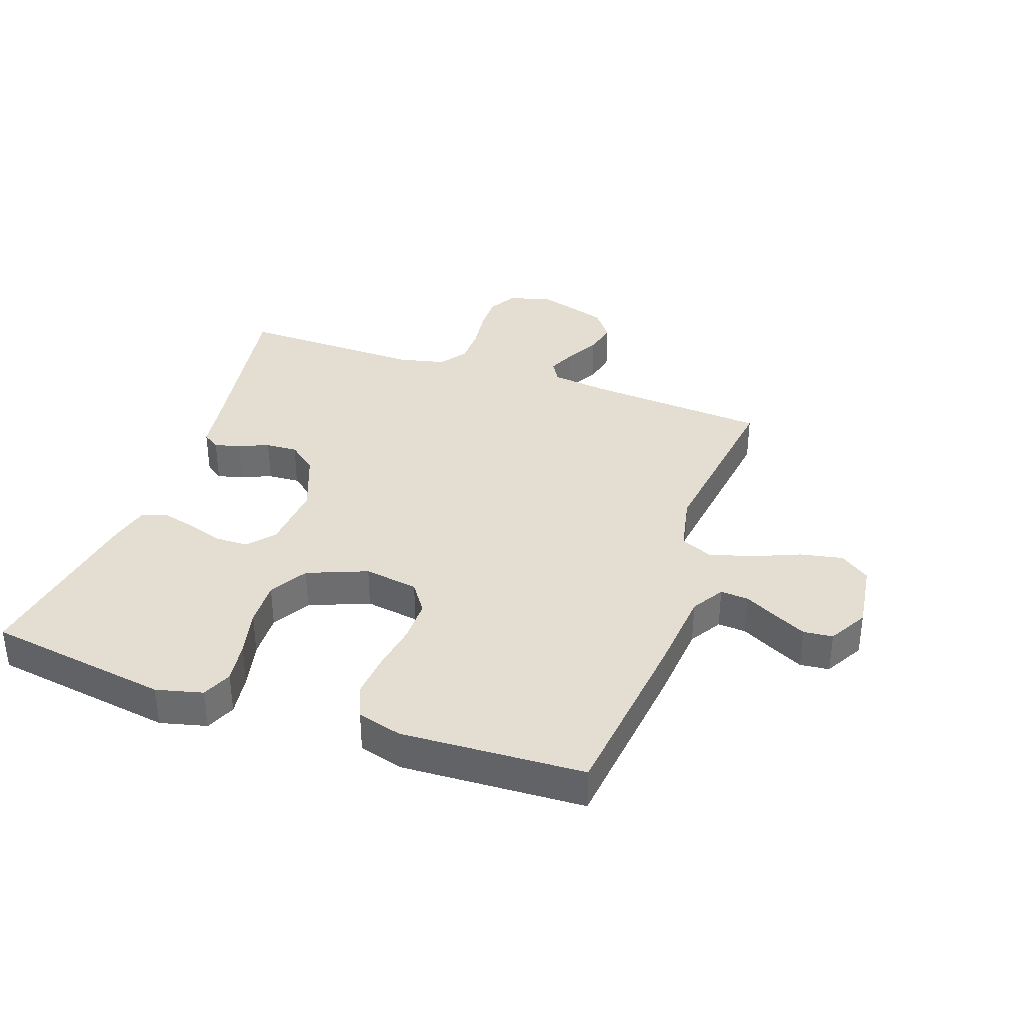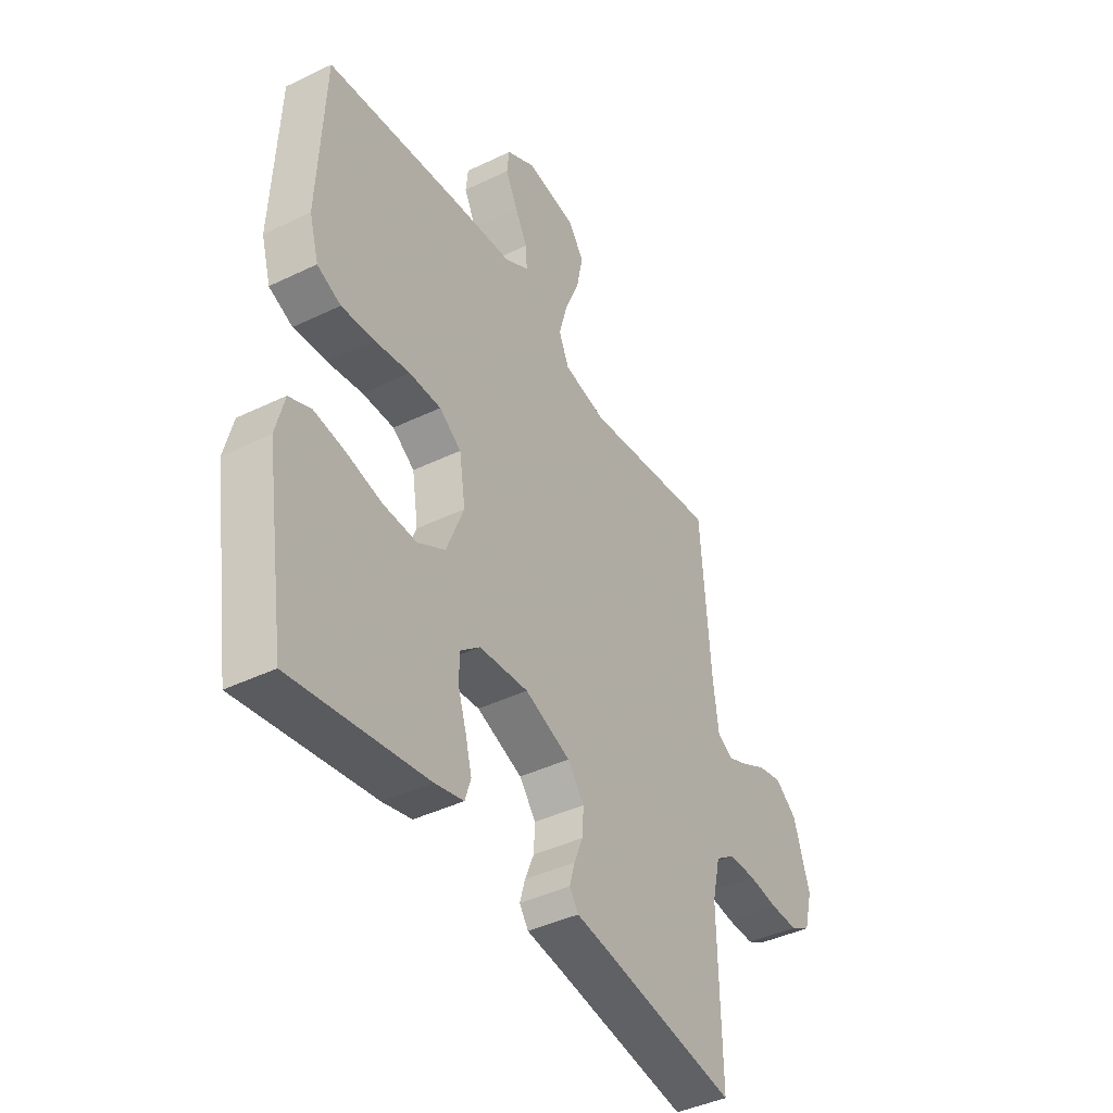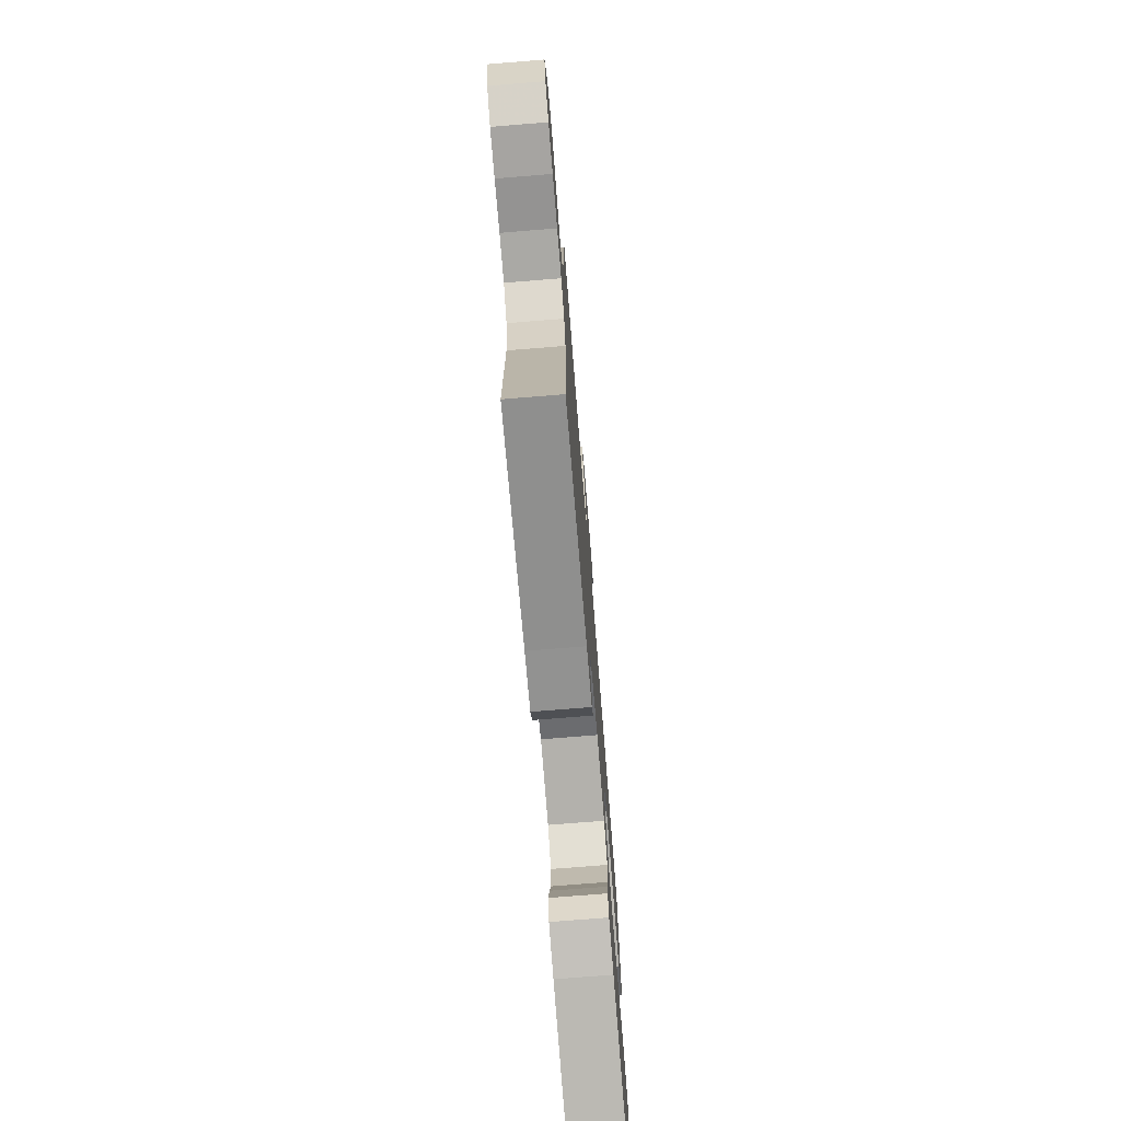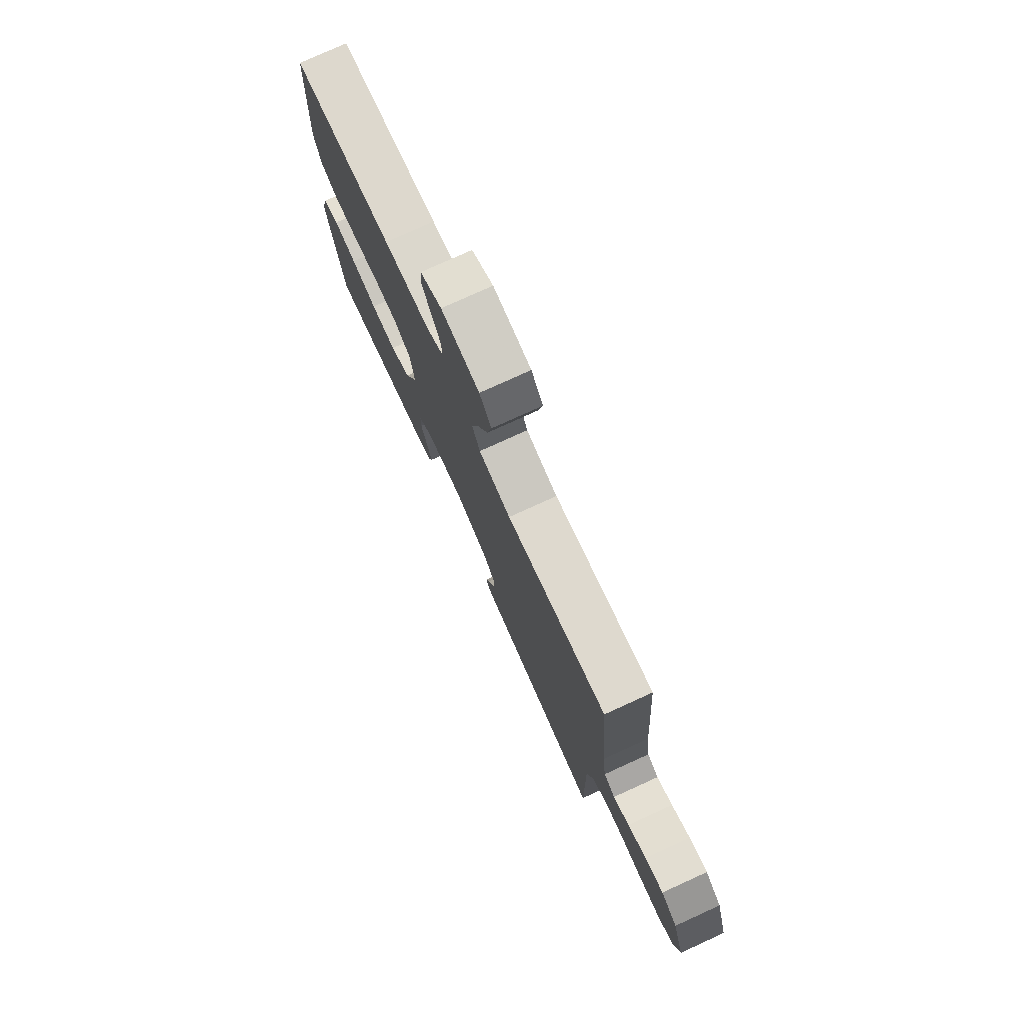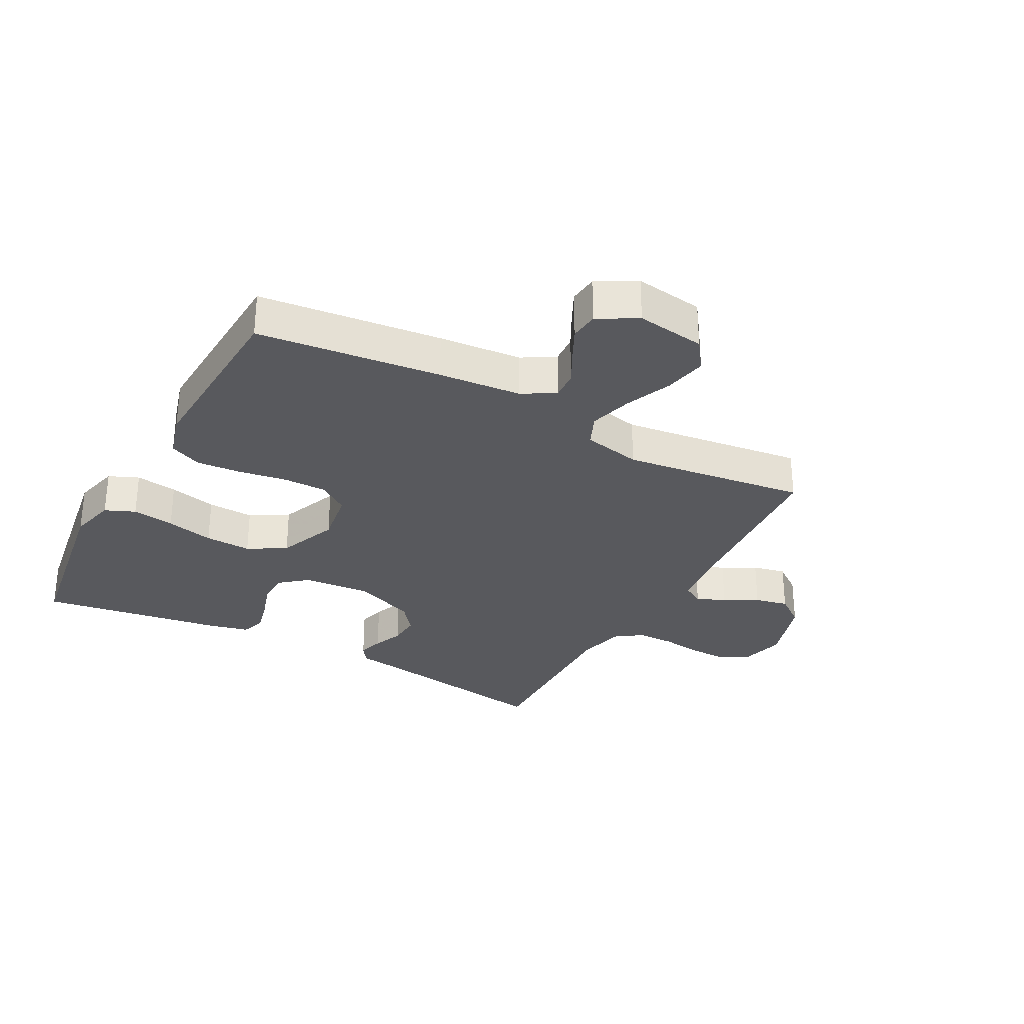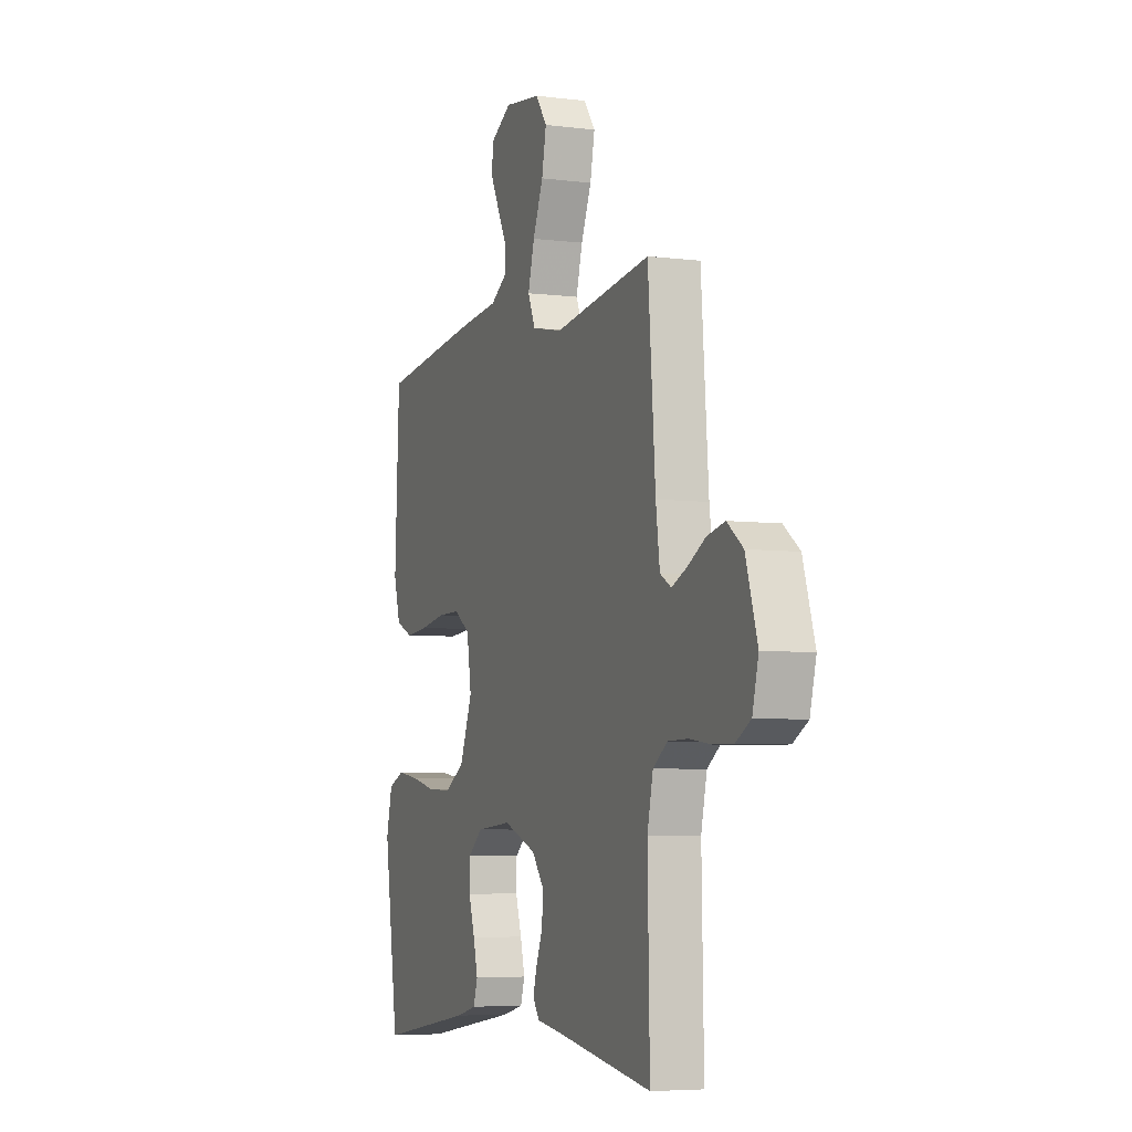
<metadata>
{"format":"obj","ext":"obj","renderer":"f3d","projection":"perspective","resolution":1024,"background":"white","views":[{"elev":36.1,"azim":-70.7,"up":"+Y"},{"elev":-41.7,"azim":-59.7,"up":"+Z"},{"elev":-74.4,"azim":94.6,"up":"+Z"},{"elev":77.2,"azim":65.5,"up":"+Z"},{"elev":-30.2,"azim":-28.4,"up":"+Y"},{"elev":-5.7,"azim":69.0,"up":"+Z"}]}
</metadata>
<code>
v 0.5 0.07 0.5
v 0.523 0.07 0.2
v 0.535 0.07 0.11
v 0.569 0.07 0.09
v 0.616 0.07 0.11
v 0.671 0.07 0.14
v 0.726 0.07 0.152
v 0.775 0.07 0.115
v 0.811 0.07 0
v 0.792 0.07 -0.073
v 0.746 0.07 -0.099
v 0.684 0.07 -0.098
v 0.617 0.07 -0.089
v 0.556 0.07 -0.09
v 0.512 0.07 -0.121
v 0.494 0.07 -0.2
v 0.5 0.07 -0.5
v 0.2 0.07 -0.451
v 0.124 0.07 -0.44
v 0.104 0.07 -0.411
v 0.116 0.07 -0.369
v 0.136 0.07 -0.32
v 0.139 0.07 -0.268
v 0.102 0.07 -0.221
v 0 0.07 -0.182
v -0.11 0.07 -0.191
v -0.154 0.07 -0.228
v -0.155 0.07 -0.281
v -0.136 0.07 -0.341
v -0.122 0.07 -0.396
v -0.135 0.07 -0.437
v -0.2 0.07 -0.453
v -0.5 0.07 -0.5
v -0.546 0.07 -0.2
v -0.527 0.07 -0.124
v -0.478 0.07 -0.103
v -0.409 0.07 -0.113
v -0.331 0.07 -0.131
v -0.255 0.07 -0.134
v -0.193 0.07 -0.098
v -0.154 0.07 0
v -0.168 0.07 0.089
v -0.217 0.07 0.123
v -0.288 0.07 0.123
v -0.367 0.07 0.11
v -0.44 0.07 0.104
v -0.493 0.07 0.127
v -0.514 0.07 0.2
v -0.5 0.07 0.5
v -0.2 0.07 0.534
v -0.064 0.07 0.546
v -0.011 0.07 0.578
v -0.014 0.07 0.624
v -0.042 0.07 0.677
v -0.069 0.07 0.731
v -0.064 0.07 0.779
v 0 0.07 0.815
v 0.113 0.07 0.799
v 0.148 0.07 0.75
v 0.134 0.07 0.68
v 0.102 0.07 0.604
v 0.082 0.07 0.533
v 0.105 0.07 0.481
v 0.2 0.07 0.461
v 0.5 0 0.5
v 0.523 0 0.2
v 0.535 0 0.11
v 0.569 0 0.09
v 0.616 0 0.11
v 0.671 0 0.14
v 0.726 0 0.152
v 0.775 0 0.115
v 0.811 0 0
v 0.792 0 -0.073
v 0.746 0 -0.099
v 0.684 0 -0.098
v 0.617 0 -0.089
v 0.556 0 -0.09
v 0.512 0 -0.121
v 0.494 0 -0.2
v 0.5 0 -0.5
v 0.2 0 -0.451
v 0.124 0 -0.44
v 0.104 0 -0.411
v 0.116 0 -0.369
v 0.136 0 -0.32
v 0.139 0 -0.268
v 0.102 0 -0.221
v 0 0 -0.182
v -0.11 0 -0.191
v -0.154 0 -0.228
v -0.155 0 -0.281
v -0.136 0 -0.341
v -0.122 0 -0.396
v -0.135 0 -0.437
v -0.2 0 -0.453
v -0.5 0 -0.5
v -0.546 0 -0.2
v -0.527 0 -0.124
v -0.478 0 -0.103
v -0.409 0 -0.113
v -0.331 0 -0.131
v -0.255 0 -0.134
v -0.193 0 -0.098
v -0.154 0 0
v -0.168 0 0.089
v -0.217 0 0.123
v -0.288 0 0.123
v -0.367 0 0.11
v -0.44 0 0.104
v -0.493 0 0.127
v -0.514 0 0.2
v -0.5 0 0.5
v -0.2 0 0.534
v -0.064 0 0.546
v -0.011 0 0.578
v -0.014 0 0.624
v -0.042 0 0.677
v -0.069 0 0.731
v -0.064 0 0.779
v 0 0 0.815
v 0.113 0 0.799
v 0.148 0 0.75
v 0.134 0 0.68
v 0.102 0 0.604
v 0.082 0 0.533
v 0.105 0 0.481
v 0.2 0 0.461
f 58 59 60 61
f 58 61 62
f 57 58 62
f 56 57 62
f 53 54 55 56
f 53 56 62 63
f 48 49 50 51
f 48 51 52
f 47 48 52
f 44 45 46 47
f 43 44 47 52
f 42 43 52
f 41 42 52
f 35 36 37 38
f 35 38 39
f 34 35 39
f 33 34 39
f 32 33 39 40
f 28 29 30 31
f 28 31 32 40
f 19 20 21 22
f 18 19 22
f 16 17 18 22
f 15 16 22 23
f 14 15 23 24
f 10 11 12 13
f 10 13 14
f 9 10 14
f 5 6 7 8
f 4 5 8 9
f 64 1 2
f 63 64 2 3
f 52 53 63
f 41 52 63 3
f 27 28 40 41
f 26 27 41
f 25 26 41 3
f 4 9 14 24
f 3 4 24 25
f 125 124 123 122
f 126 125 122
f 126 122 121
f 126 121 120
f 120 119 118 117
f 127 126 120 117
f 115 114 113 112
f 116 115 112
f 116 112 111
f 111 110 109 108
f 116 111 108 107
f 116 107 106
f 116 106 105
f 102 101 100 99
f 103 102 99
f 103 99 98
f 103 98 97
f 104 103 97 96
f 95 94 93 92
f 104 96 95 92
f 86 85 84 83
f 86 83 82
f 86 82 81 80
f 87 86 80 79
f 88 87 79 78
f 77 76 75 74
f 78 77 74
f 78 74 73
f 72 71 70 69
f 73 72 69 68
f 66 65 128
f 67 66 128 127
f 127 117 116
f 67 127 116 105
f 105 104 92 91
f 105 91 90
f 67 105 90 89
f 88 78 73 68
f 89 88 68 67
f 1 65 66 2
f 2 66 67 3
f 3 67 68 4
f 4 68 69 5
f 5 69 70 6
f 6 70 71 7
f 7 71 72 8
f 8 72 73 9
f 9 73 74 10
f 10 74 75 11
f 11 75 76 12
f 12 76 77 13
f 13 77 78 14
f 14 78 79 15
f 15 79 80 16
f 16 80 81 17
f 17 81 82 18
f 18 82 83 19
f 19 83 84 20
f 20 84 85 21
f 21 85 86 22
f 22 86 87 23
f 23 87 88 24
f 24 88 89 25
f 25 89 90 26
f 26 90 91 27
f 27 91 92 28
f 28 92 93 29
f 29 93 94 30
f 30 94 95 31
f 31 95 96 32
f 32 96 97 33
f 33 97 98 34
f 34 98 99 35
f 35 99 100 36
f 36 100 101 37
f 37 101 102 38
f 38 102 103 39
f 39 103 104 40
f 40 104 105 41
f 41 105 106 42
f 42 106 107 43
f 43 107 108 44
f 44 108 109 45
f 45 109 110 46
f 46 110 111 47
f 47 111 112 48
f 48 112 113 49
f 49 113 114 50
f 50 114 115 51
f 51 115 116 52
f 52 116 117 53
f 53 117 118 54
f 54 118 119 55
f 55 119 120 56
f 56 120 121 57
f 57 121 122 58
f 58 122 123 59
f 59 123 124 60
f 60 124 125 61
f 61 125 126 62
f 62 126 127 63
f 63 127 128 64
f 64 128 65 1

</code>
